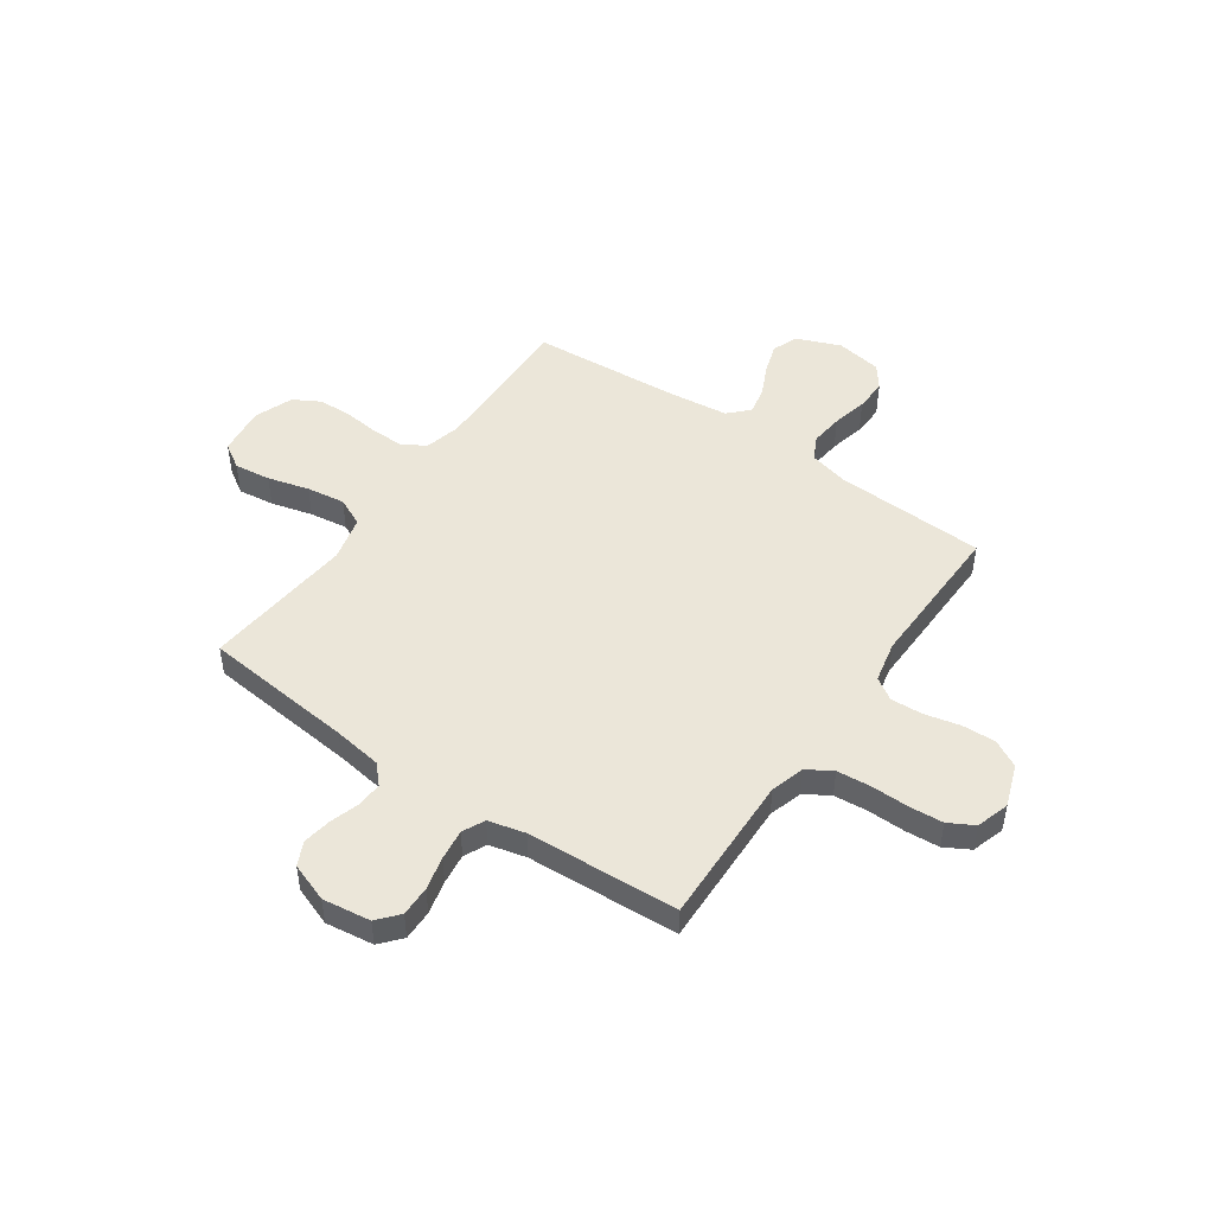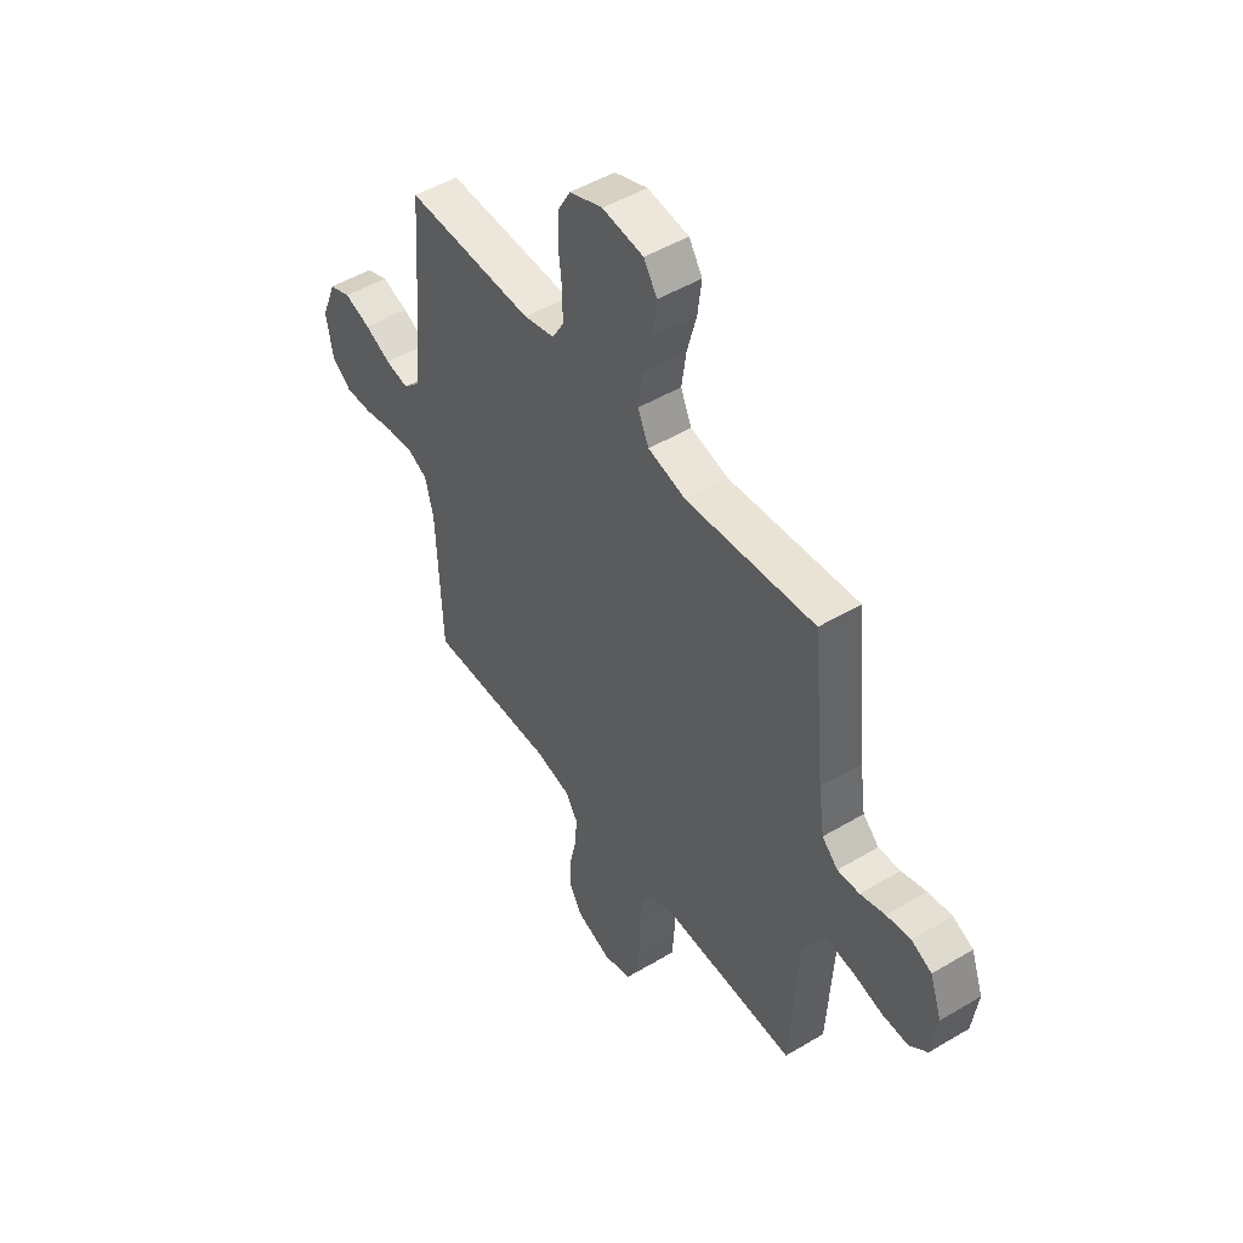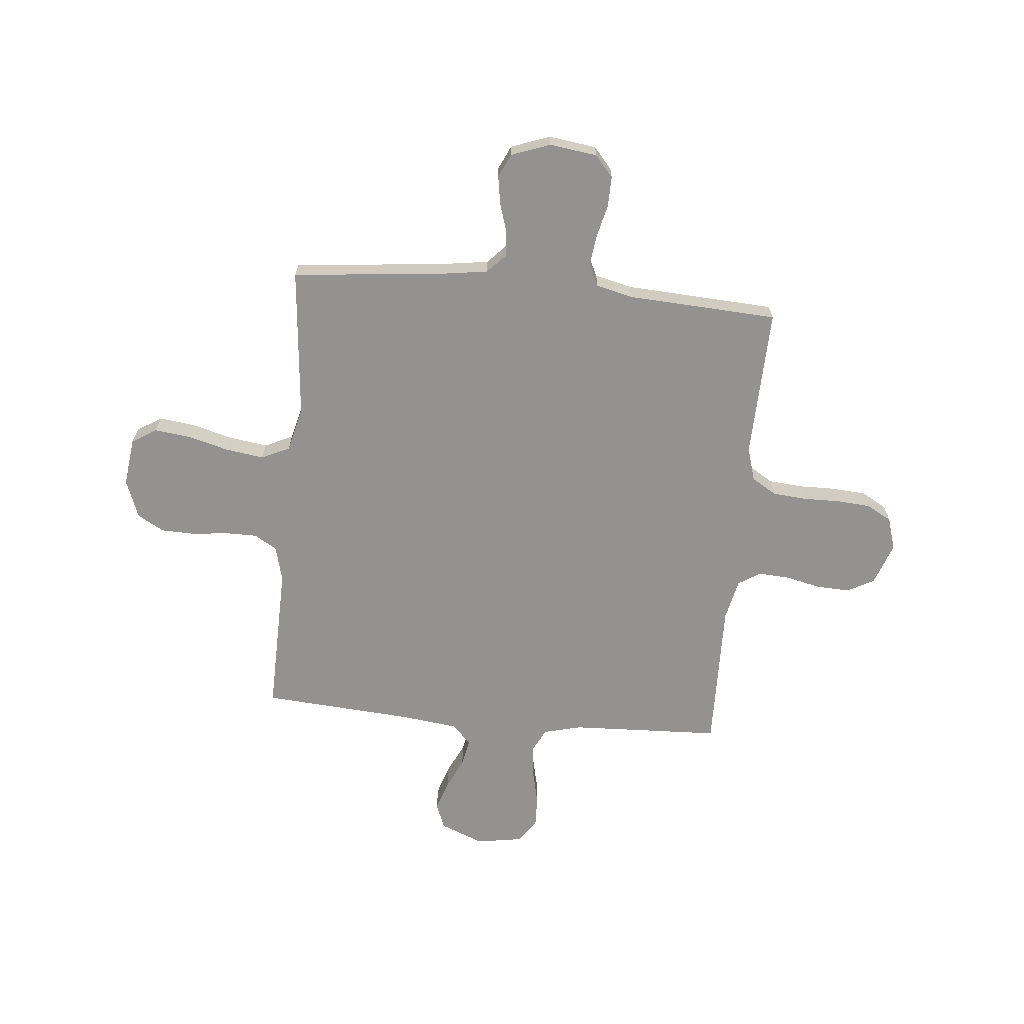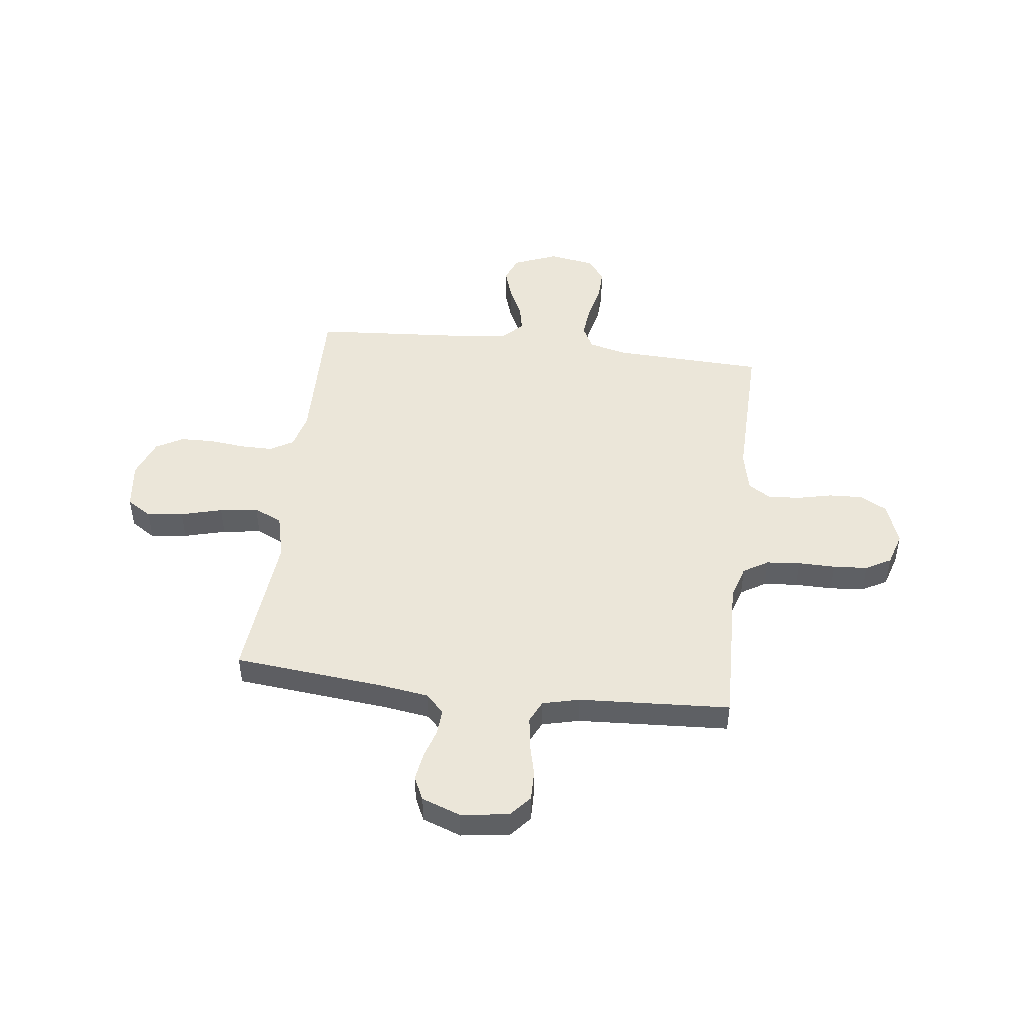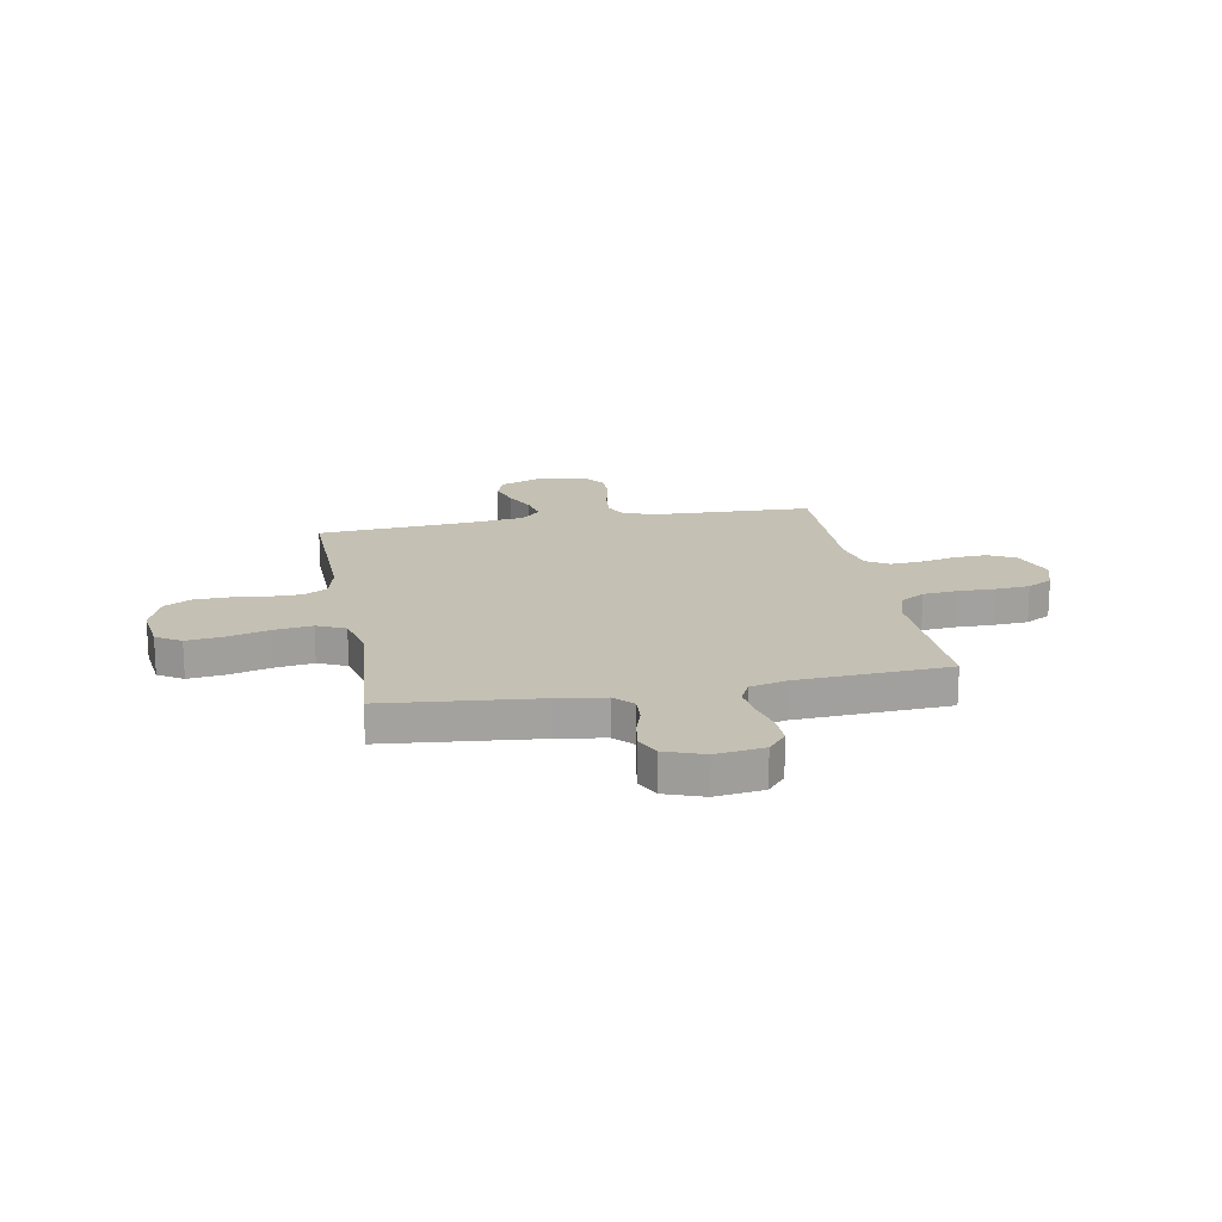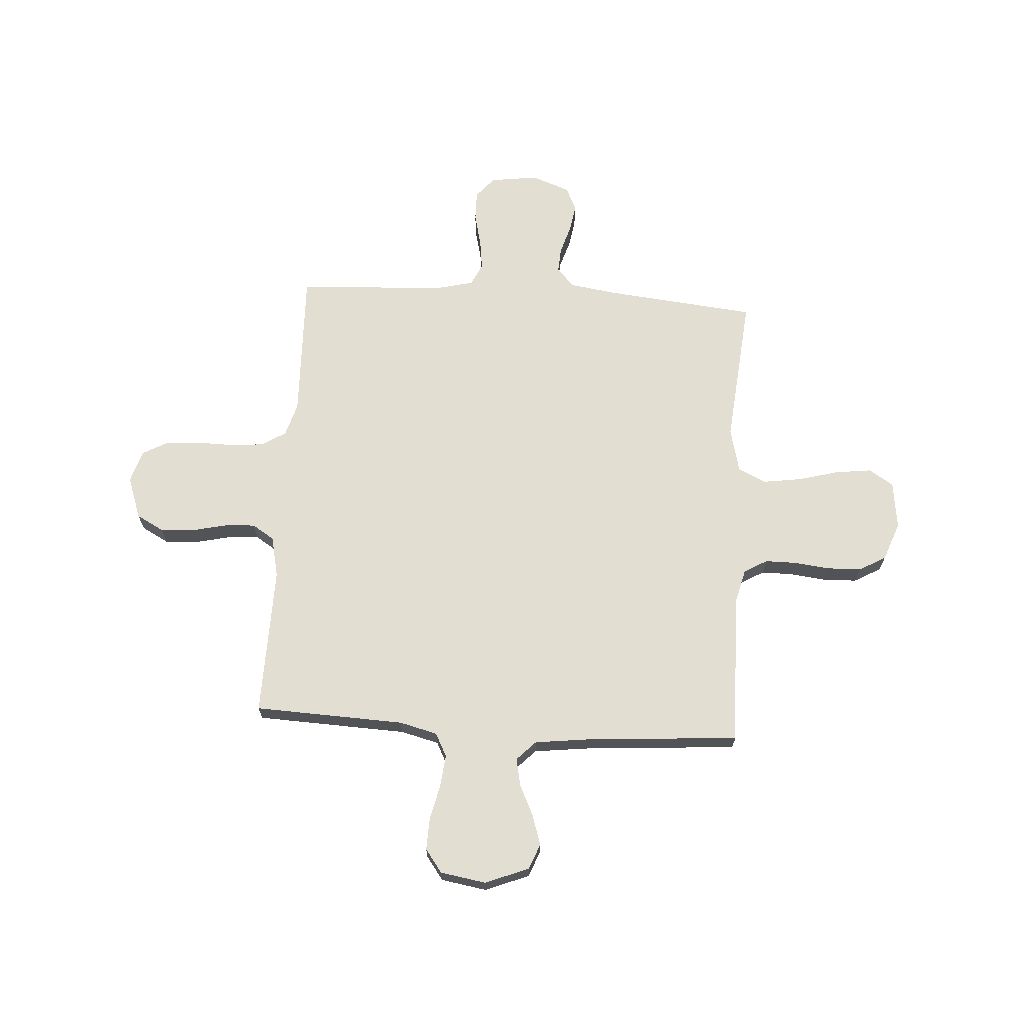
<metadata>
{"format":"obj","ext":"obj","renderer":"f3d","projection":"perspective","resolution":1024,"background":"white","views":[{"elev":48.2,"azim":124.9,"up":"+Y"},{"elev":49.0,"azim":56.5,"up":"+Z"},{"elev":-66.5,"azim":84.7,"up":"+Y"},{"elev":47.2,"azim":97.0,"up":"+Y"},{"elev":18.0,"azim":79.5,"up":"+Y"},{"elev":67.9,"azim":-86.3,"up":"+Y"}]}
</metadata>
<code>
v -0.5 0.07 -0.5
v -0.512 0.07 -0.2
v -0.531 0.07 -0.124
v -0.578 0.07 -0.1
v -0.643 0.07 -0.107
v -0.713 0.07 -0.123
v -0.776 0.07 -0.125
v -0.822 0.07 -0.091
v -0.837 0.07 0
v -0.802 0.07 0.087
v -0.751 0.07 0.107
v -0.69 0.07 0.087
v -0.629 0.07 0.058
v -0.575 0.07 0.047
v -0.536 0.07 0.085
v -0.522 0.07 0.2
v -0.5 0.07 0.5
v -0.2 0.07 0.493
v -0.128 0.07 0.511
v -0.101 0.07 0.557
v -0.101 0.07 0.62
v -0.109 0.07 0.691
v -0.107 0.07 0.759
v -0.077 0.07 0.812
v 0 0.07 0.841
v 0.096 0.07 0.829
v 0.127 0.07 0.78
v 0.118 0.07 0.708
v 0.096 0.07 0.626
v 0.085 0.07 0.55
v 0.111 0.07 0.494
v 0.2 0.07 0.472
v 0.5 0.07 0.5
v 0.53 0.07 0.2
v 0.544 0.07 0.104
v 0.581 0.07 0.069
v 0.632 0.07 0.072
v 0.69 0.07 0.09
v 0.746 0.07 0.099
v 0.793 0.07 0.077
v 0.821 0.07 0
v 0.808 0.07 -0.095
v 0.766 0.07 -0.131
v 0.706 0.07 -0.13
v 0.64 0.07 -0.114
v 0.579 0.07 -0.106
v 0.535 0.07 -0.127
v 0.517 0.07 -0.2
v 0.5 0.07 -0.5
v 0.2 0.07 -0.491
v 0.133 0.07 -0.511
v 0.103 0.07 -0.56
v 0.097 0.07 -0.627
v 0.098 0.07 -0.701
v 0.093 0.07 -0.769
v 0.065 0.07 -0.819
v 0 0.07 -0.839
v -0.084 0.07 -0.809
v -0.113 0.07 -0.755
v -0.11 0.07 -0.689
v -0.094 0.07 -0.619
v -0.09 0.07 -0.556
v -0.118 0.07 -0.512
v -0.2 0.07 -0.494
v -0.5 0 -0.5
v -0.512 0 -0.2
v -0.531 0 -0.124
v -0.578 0 -0.1
v -0.643 0 -0.107
v -0.713 0 -0.123
v -0.776 0 -0.125
v -0.822 0 -0.091
v -0.837 0 0
v -0.802 0 0.087
v -0.751 0 0.107
v -0.69 0 0.087
v -0.629 0 0.058
v -0.575 0 0.047
v -0.536 0 0.085
v -0.522 0 0.2
v -0.5 0 0.5
v -0.2 0 0.493
v -0.128 0 0.511
v -0.101 0 0.557
v -0.101 0 0.62
v -0.109 0 0.691
v -0.107 0 0.759
v -0.077 0 0.812
v 0 0 0.841
v 0.096 0 0.829
v 0.127 0 0.78
v 0.118 0 0.708
v 0.096 0 0.626
v 0.085 0 0.55
v 0.111 0 0.494
v 0.2 0 0.472
v 0.5 0 0.5
v 0.53 0 0.2
v 0.544 0 0.104
v 0.581 0 0.069
v 0.632 0 0.072
v 0.69 0 0.09
v 0.746 0 0.099
v 0.793 0 0.077
v 0.821 0 0
v 0.808 0 -0.095
v 0.766 0 -0.131
v 0.706 0 -0.13
v 0.64 0 -0.114
v 0.579 0 -0.106
v 0.535 0 -0.127
v 0.517 0 -0.2
v 0.5 0 -0.5
v 0.2 0 -0.491
v 0.133 0 -0.511
v 0.103 0 -0.56
v 0.097 0 -0.627
v 0.098 0 -0.701
v 0.093 0 -0.769
v 0.065 0 -0.819
v 0 0 -0.839
v -0.084 0 -0.809
v -0.113 0 -0.755
v -0.11 0 -0.689
v -0.094 0 -0.619
v -0.09 0 -0.556
v -0.118 0 -0.512
v -0.2 0 -0.494
f 58 59 60 61
f 58 61 62
f 57 58 62
f 56 57 62
f 53 54 55 56
f 52 53 56 62
f 51 52 62 63
f 48 49 50
f 47 48 50 51
f 42 43 44 45
f 42 45 46
f 41 42 46
f 40 41 46
f 37 38 39 40
f 36 37 40 46
f 35 36 46 47
f 32 33 34
f 31 32 34 35
f 26 27 28 29
f 26 29 30
f 25 26 30
f 24 25 30
f 21 22 23 24
f 20 21 24 30
f 19 20 30 31
f 16 17 18
f 15 16 18 19
f 10 11 12 13
f 10 13 14
f 9 10 14
f 8 9 14
f 5 6 7 8
f 4 5 8 14
f 3 4 14 15
f 64 1 2
f 47 51 63 64
f 31 35 47 64
f 15 19 31 64
f 2 3 15 64
f 125 124 123 122
f 126 125 122
f 126 122 121
f 126 121 120
f 120 119 118 117
f 126 120 117 116
f 127 126 116 115
f 114 113 112
f 115 114 112 111
f 109 108 107 106
f 110 109 106
f 110 106 105
f 110 105 104
f 104 103 102 101
f 110 104 101 100
f 111 110 100 99
f 98 97 96
f 99 98 96 95
f 93 92 91 90
f 94 93 90
f 94 90 89
f 94 89 88
f 88 87 86 85
f 94 88 85 84
f 95 94 84 83
f 82 81 80
f 83 82 80 79
f 77 76 75 74
f 78 77 74
f 78 74 73
f 78 73 72
f 72 71 70 69
f 78 72 69 68
f 79 78 68 67
f 66 65 128
f 128 127 115 111
f 128 111 99 95
f 128 95 83 79
f 128 79 67 66
f 1 65 66 2
f 2 66 67 3
f 3 67 68 4
f 4 68 69 5
f 5 69 70 6
f 6 70 71 7
f 7 71 72 8
f 8 72 73 9
f 9 73 74 10
f 10 74 75 11
f 11 75 76 12
f 12 76 77 13
f 13 77 78 14
f 14 78 79 15
f 15 79 80 16
f 16 80 81 17
f 17 81 82 18
f 18 82 83 19
f 19 83 84 20
f 20 84 85 21
f 21 85 86 22
f 22 86 87 23
f 23 87 88 24
f 24 88 89 25
f 25 89 90 26
f 26 90 91 27
f 27 91 92 28
f 28 92 93 29
f 29 93 94 30
f 30 94 95 31
f 31 95 96 32
f 32 96 97 33
f 33 97 98 34
f 34 98 99 35
f 35 99 100 36
f 36 100 101 37
f 37 101 102 38
f 38 102 103 39
f 39 103 104 40
f 40 104 105 41
f 41 105 106 42
f 42 106 107 43
f 43 107 108 44
f 44 108 109 45
f 45 109 110 46
f 46 110 111 47
f 47 111 112 48
f 48 112 113 49
f 49 113 114 50
f 50 114 115 51
f 51 115 116 52
f 52 116 117 53
f 53 117 118 54
f 54 118 119 55
f 55 119 120 56
f 56 120 121 57
f 57 121 122 58
f 58 122 123 59
f 59 123 124 60
f 60 124 125 61
f 61 125 126 62
f 62 126 127 63
f 63 127 128 64
f 64 128 65 1

</code>
